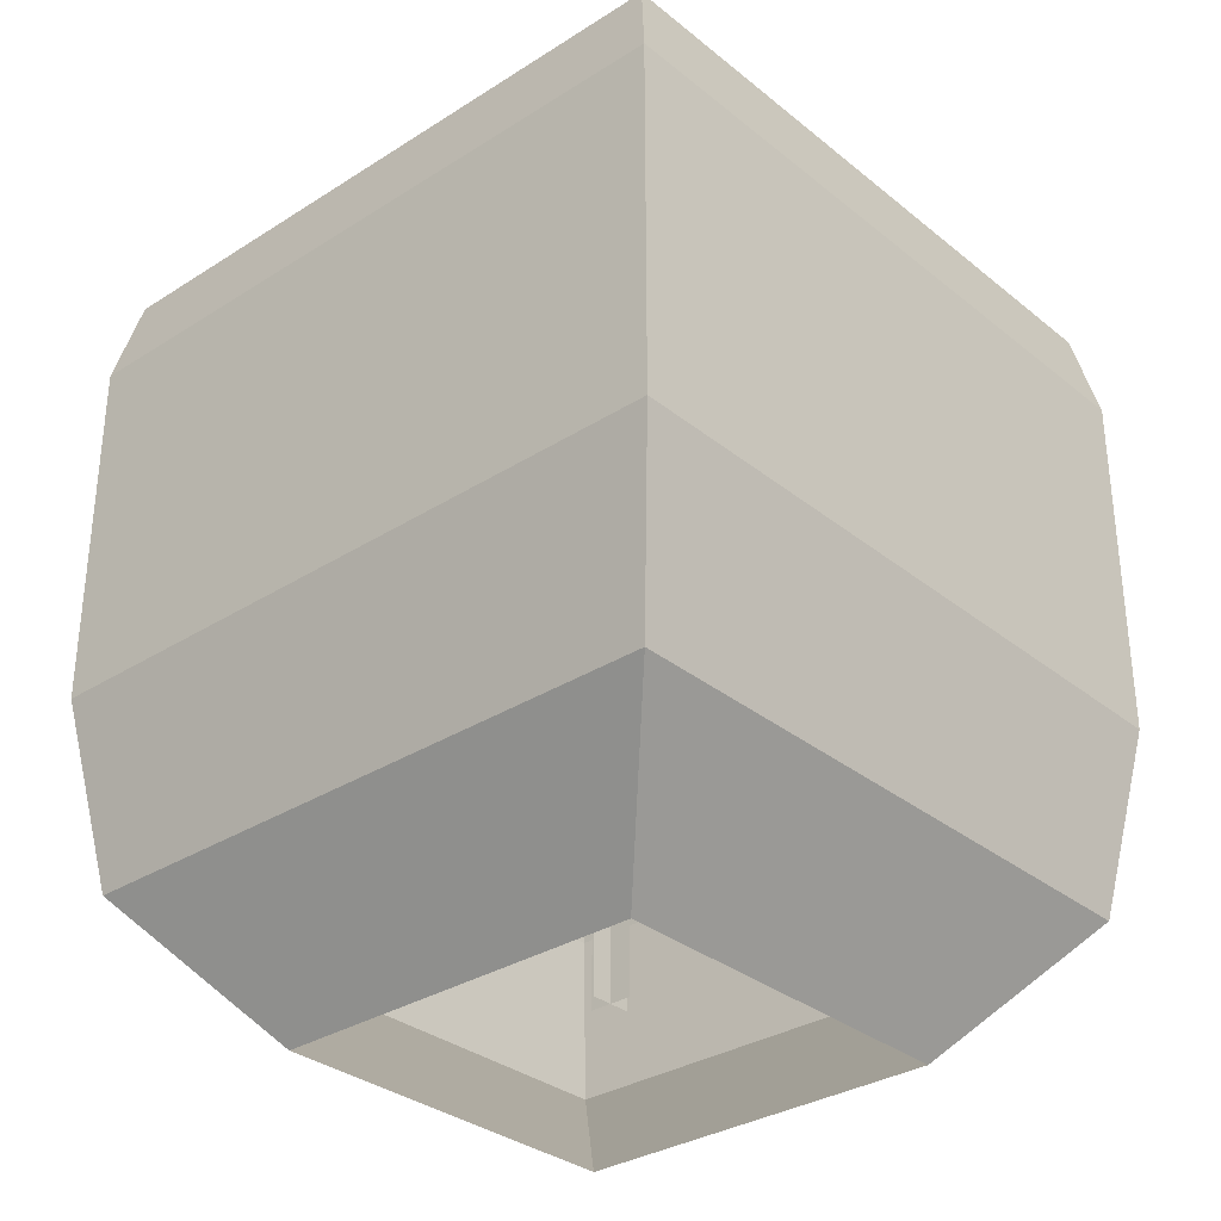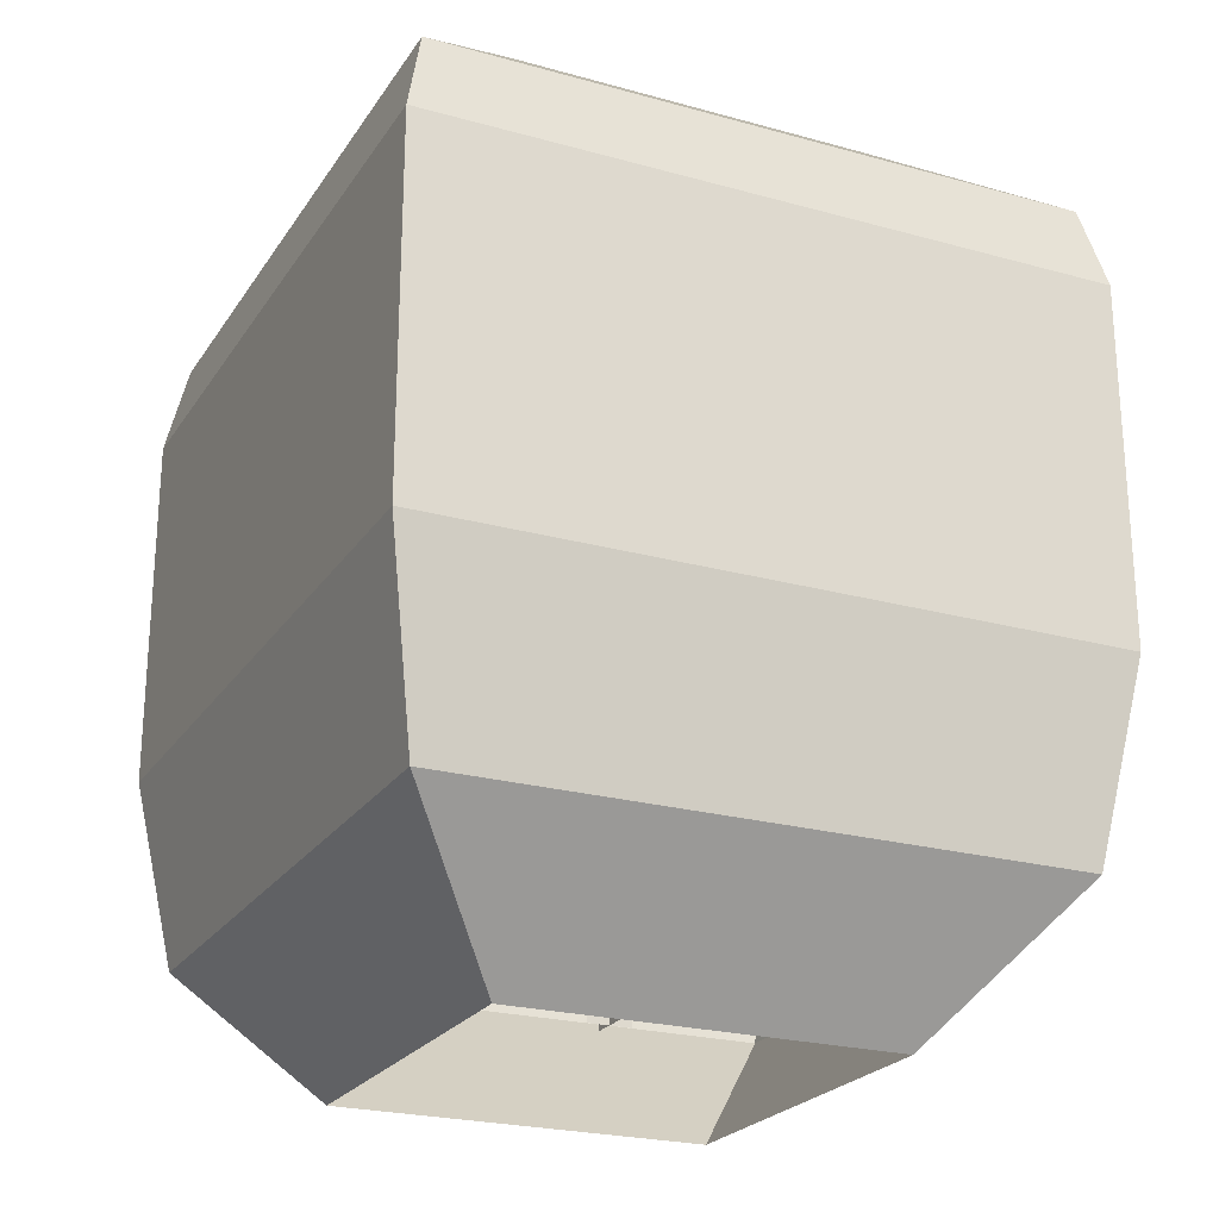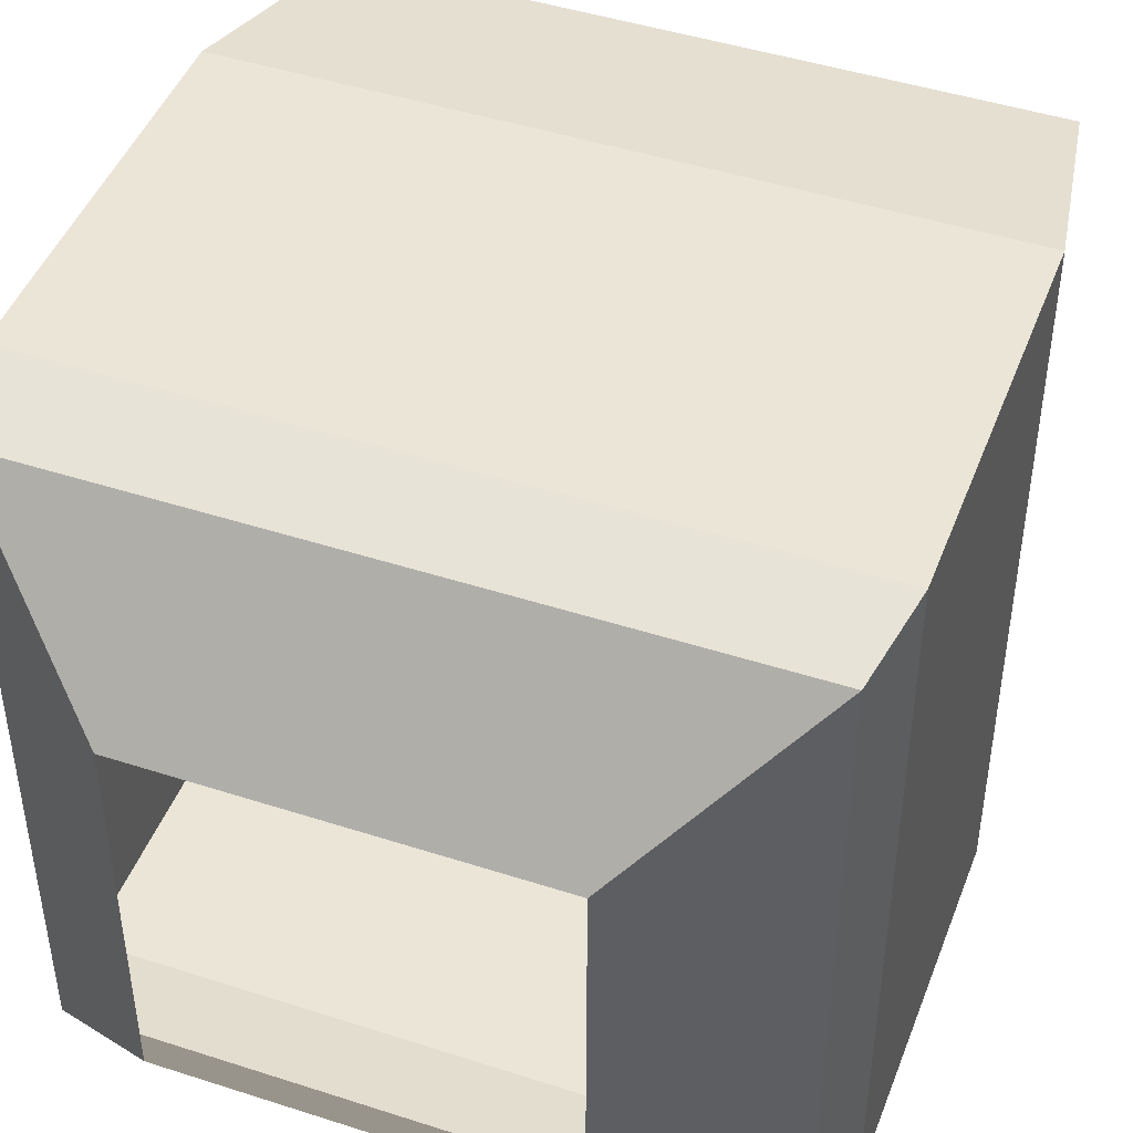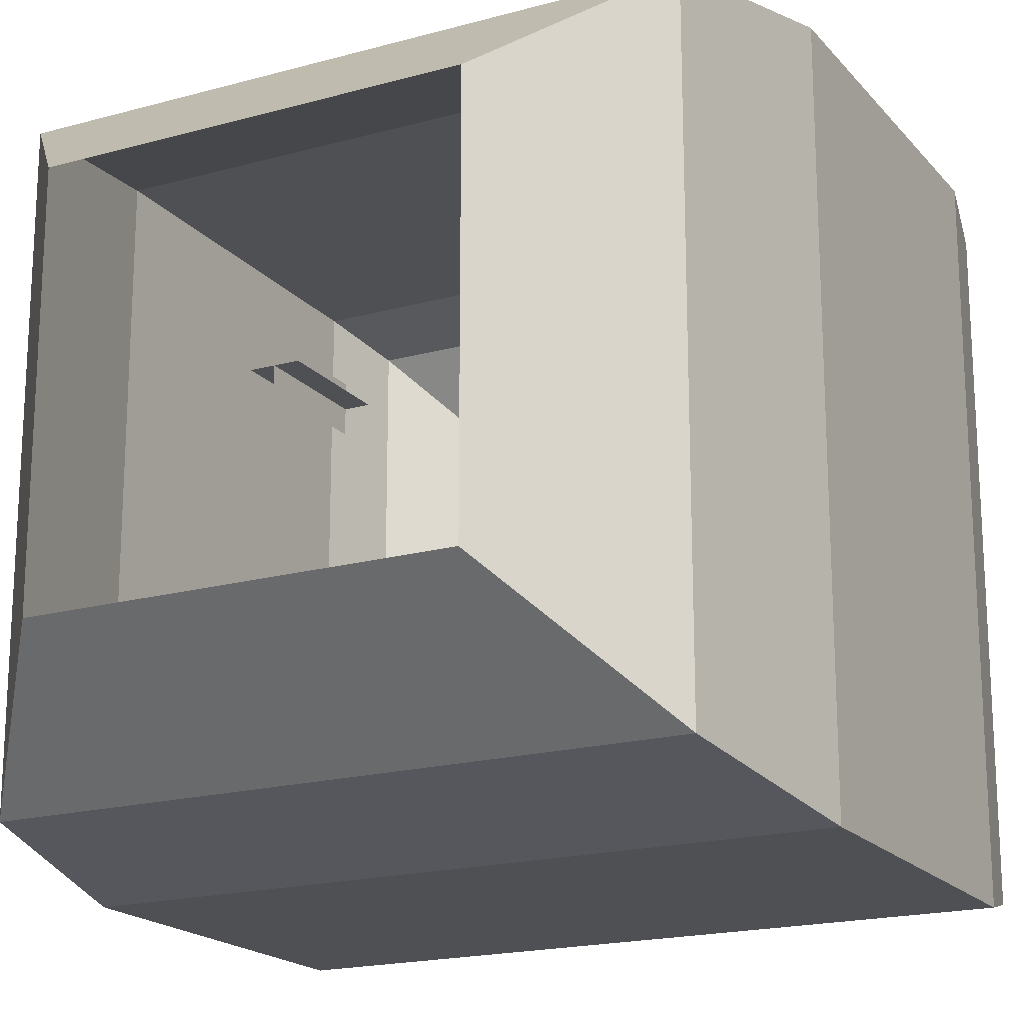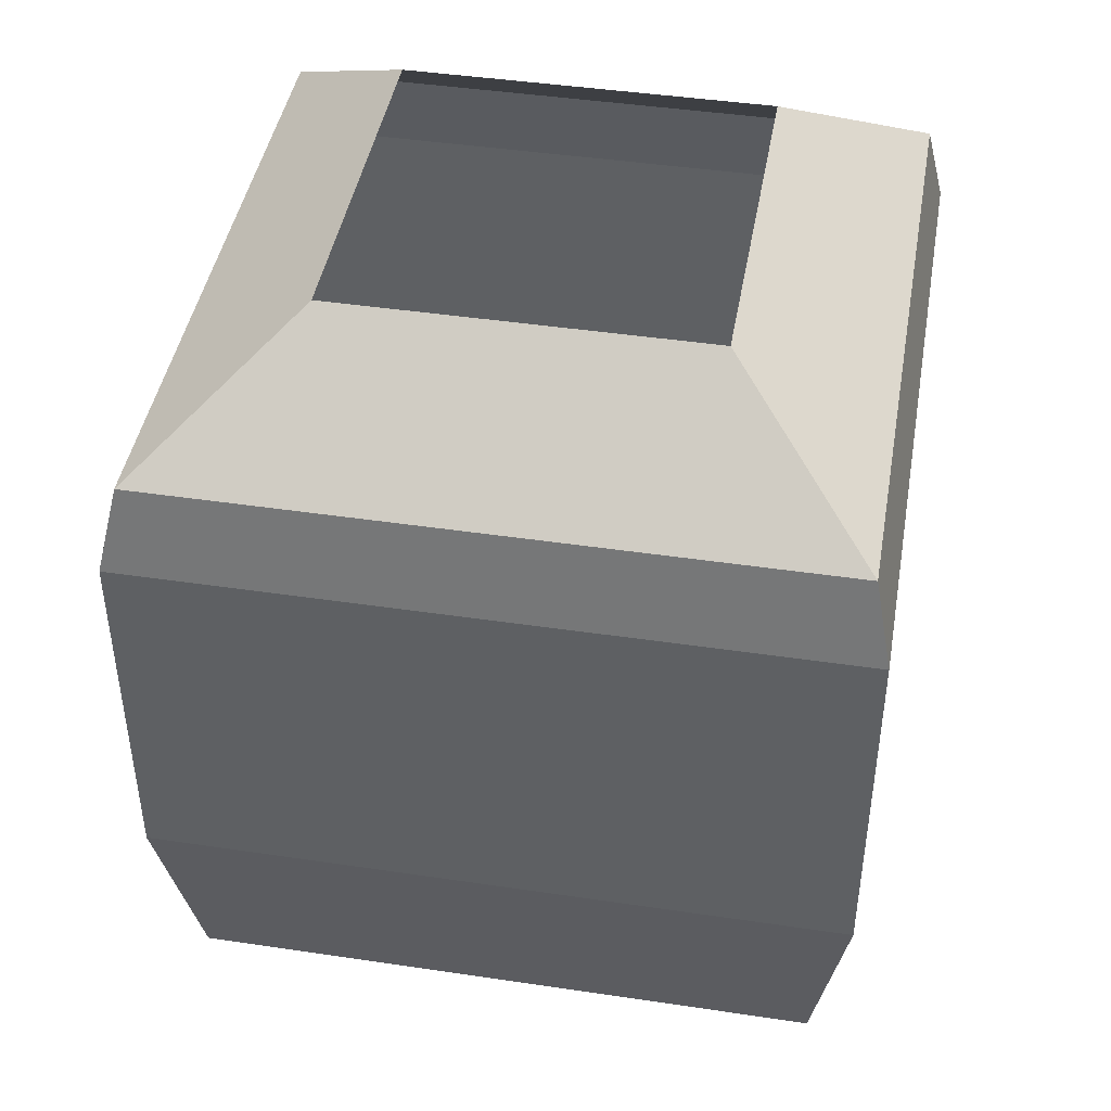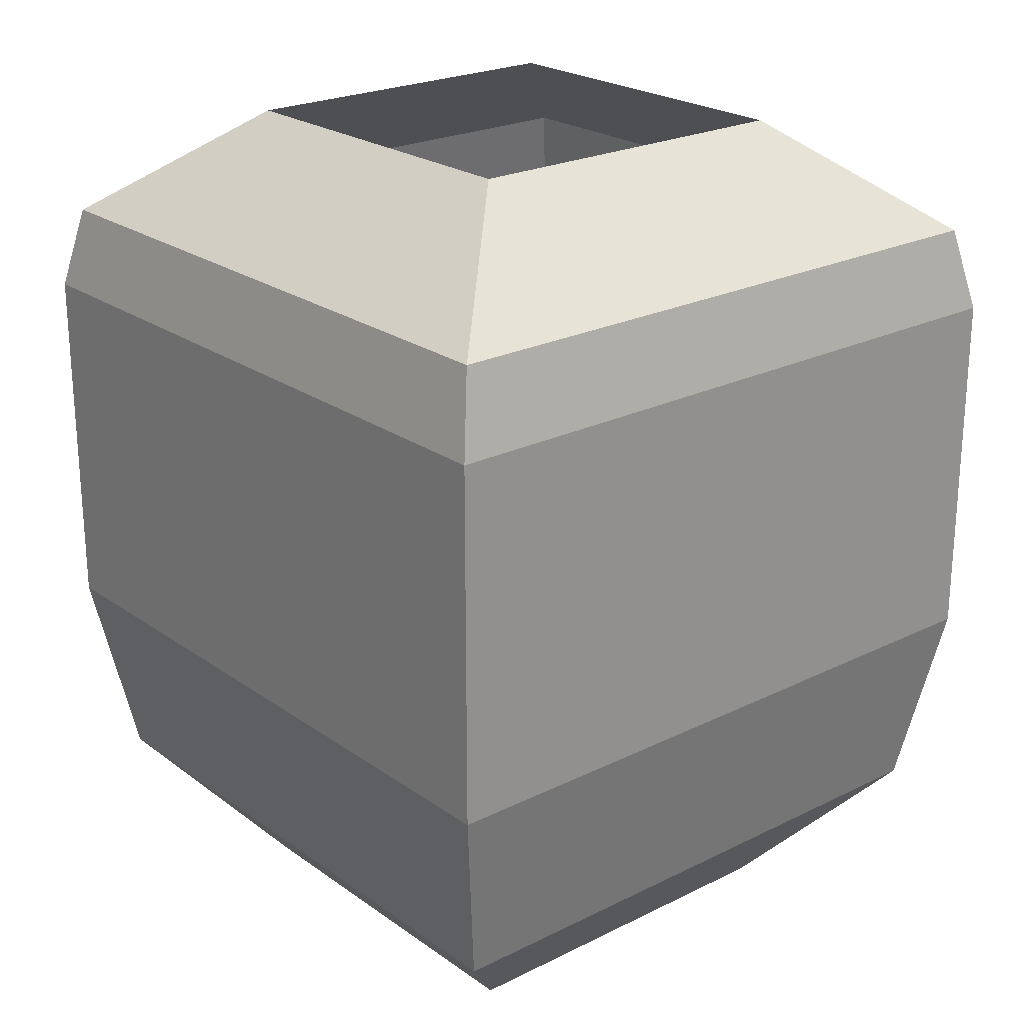
<metadata>
{"format":"obj","ext":"obj","renderer":"f3d","projection":"perspective","resolution":1024,"background":"white","views":[{"elev":-32.1,"azim":131.7,"up":"+Y"},{"elev":-23.4,"azim":-25.1,"up":"+Y"},{"elev":45.8,"azim":-159.6,"up":"+Z"},{"elev":-18.9,"azim":27.7,"up":"+Z"},{"elev":44.0,"azim":99.9,"up":"+Y"},{"elev":23.1,"azim":-130.1,"up":"+Y"}]}
</metadata>
<code>
o Default
v 0.05357 2.269 -0.05357
v 1.525 2.593 -0.475
v 0.475 2.593 -0.475
v 1.946 2.269 -0.05357
v 0.475 2.593 -1.525
v 0.05357 2.269 -1.946
v 1.946 2.269 -1.946
v 1.525 2.593 -1.525
v 2 2.025 -4.441e-16
v 2 2.025 -2
v 2 0.9722 -2
v 0 2.025 -2
v 0 0.9722 -2
v 5.394e-24 0.9722 1.665e-16
v 5.394e-24 2.025 1.665e-16
v 1.556 0 -0.4444
v 1.903 0.4051 -1.903
v 1.903 0.4051 -0.09722
v 1.556 0 -1.556
v 0.4444 0 -0.4444
v 0.09722 0.4051 -0.09722
v 2 0.9722 0
v 0.09722 0.4051 -1.903
v 0.4444 0 -1.556
v 0.9375 0.1435 -1
v 1.062 0.456 -1
v 0.9375 0.456 -1
v 1.062 0.1435 -1
v 1 0.1435 -1.062
v 1 0.456 -0.9375
v 1 0.456 -1.062
v 1 0.1435 -0.9375
g Scene
f 1 2 3
f 1 4 2
f 1 5 3
f 1 6 5
f 7 5 8
f 7 6 5
f 9 7 4
f 9 10 7
f 11 12 10
f 11 13 12
f 14 12 15
f 14 13 12
f 16 17 18
f 16 19 17
f 20 18 21
f 20 16 18
f 15 4 1
f 15 9 4
f 4 8 2
f 4 7 8
f 10 6 7
f 10 12 6
f 15 6 1
f 15 12 6
f 14 9 15
f 14 22 9
f 22 10 9
f 22 11 10
f 19 23 17
f 19 24 23
f 21 13 14
f 21 23 13
f 18 11 22
f 18 17 11
f 17 13 11
f 17 23 13
f 20 23 21
f 20 24 23
f 21 22 14
f 21 18 22
f 25 26 27
f 25 28 26
f 29 30 31
f 29 32 30

</code>
